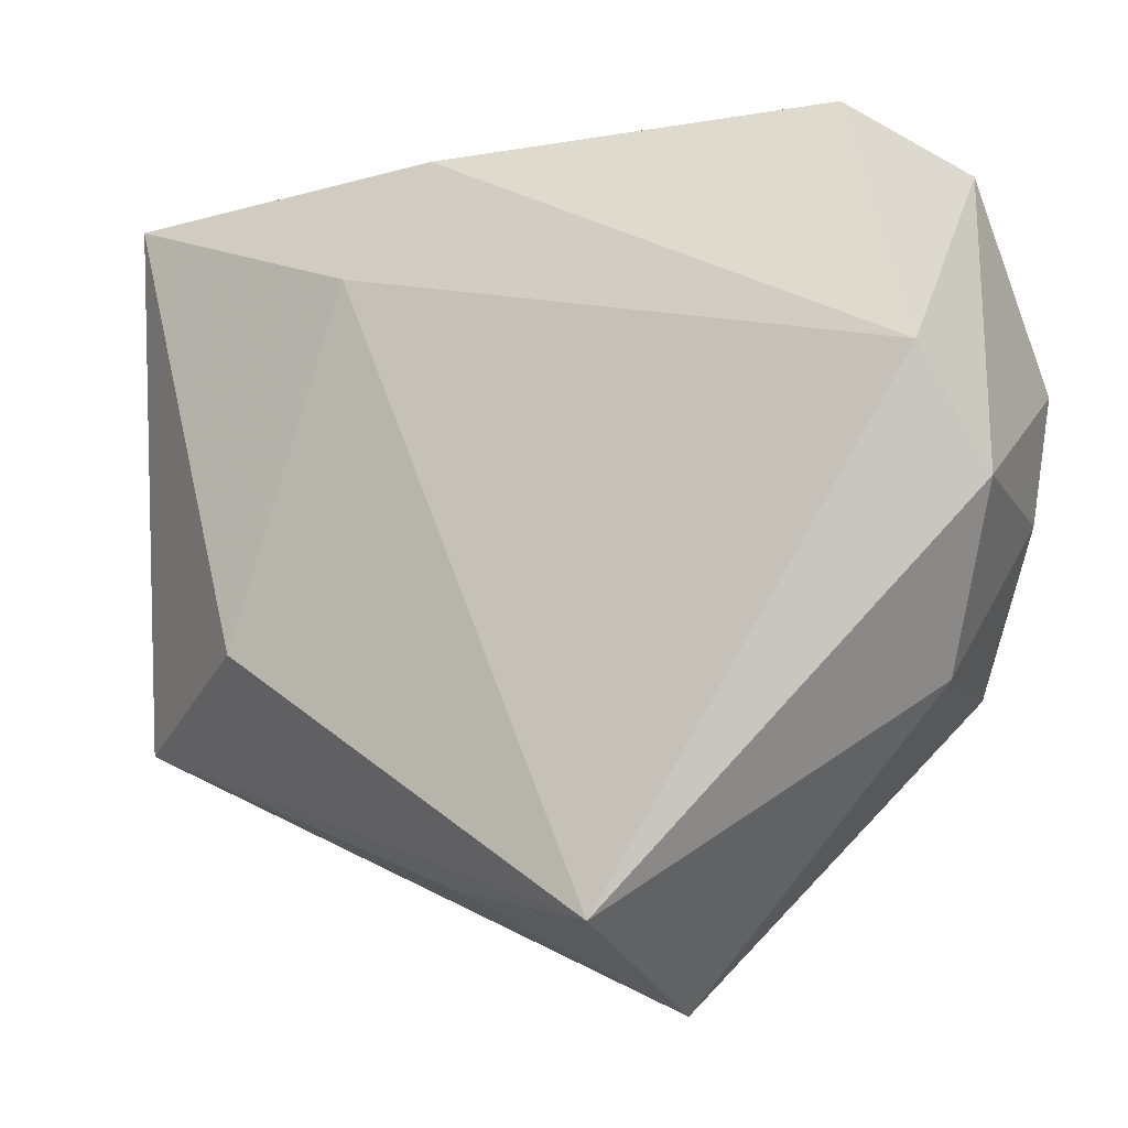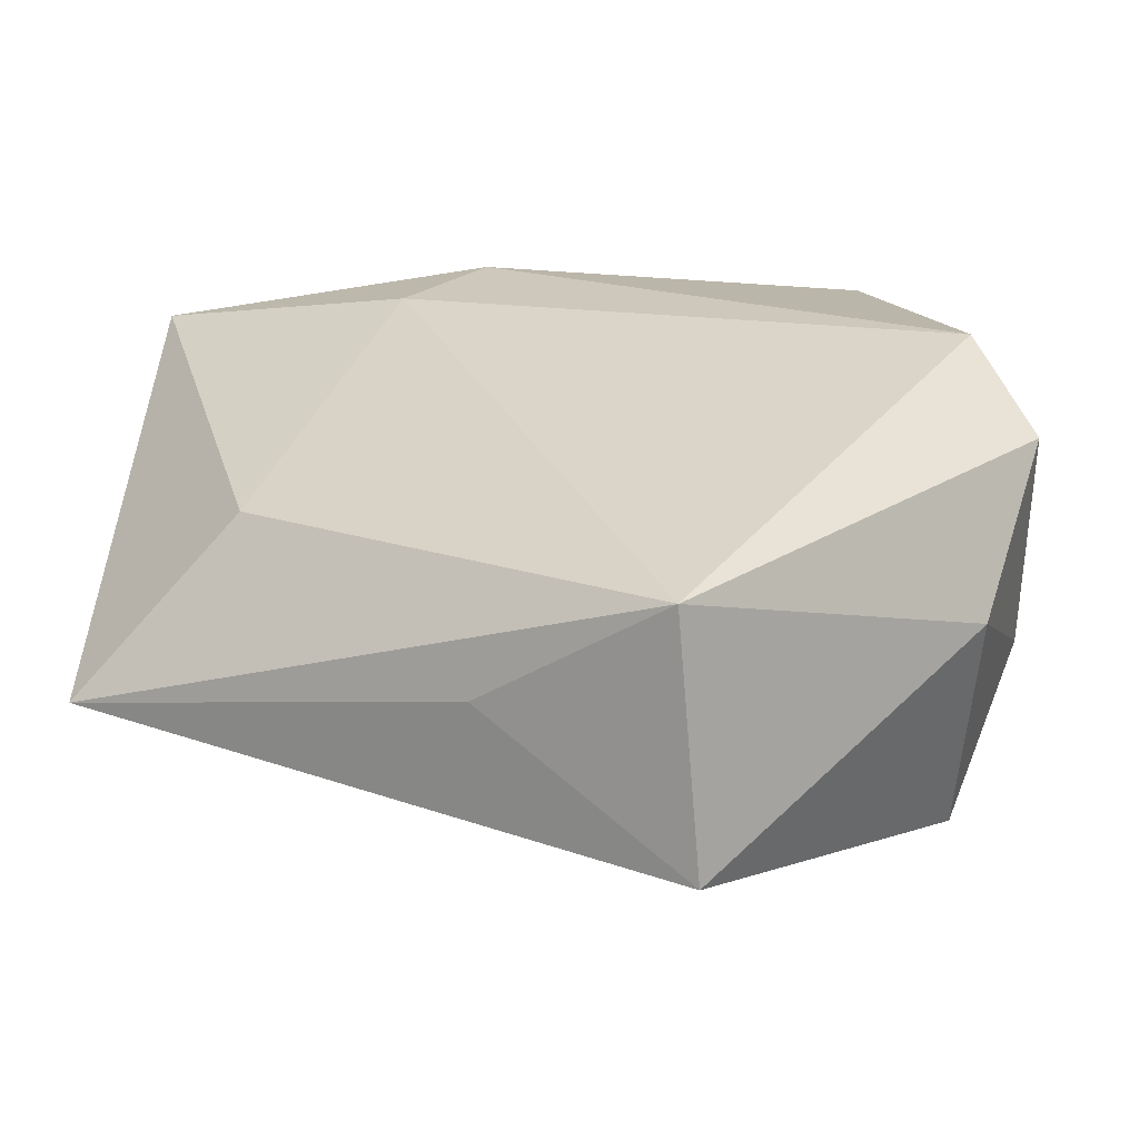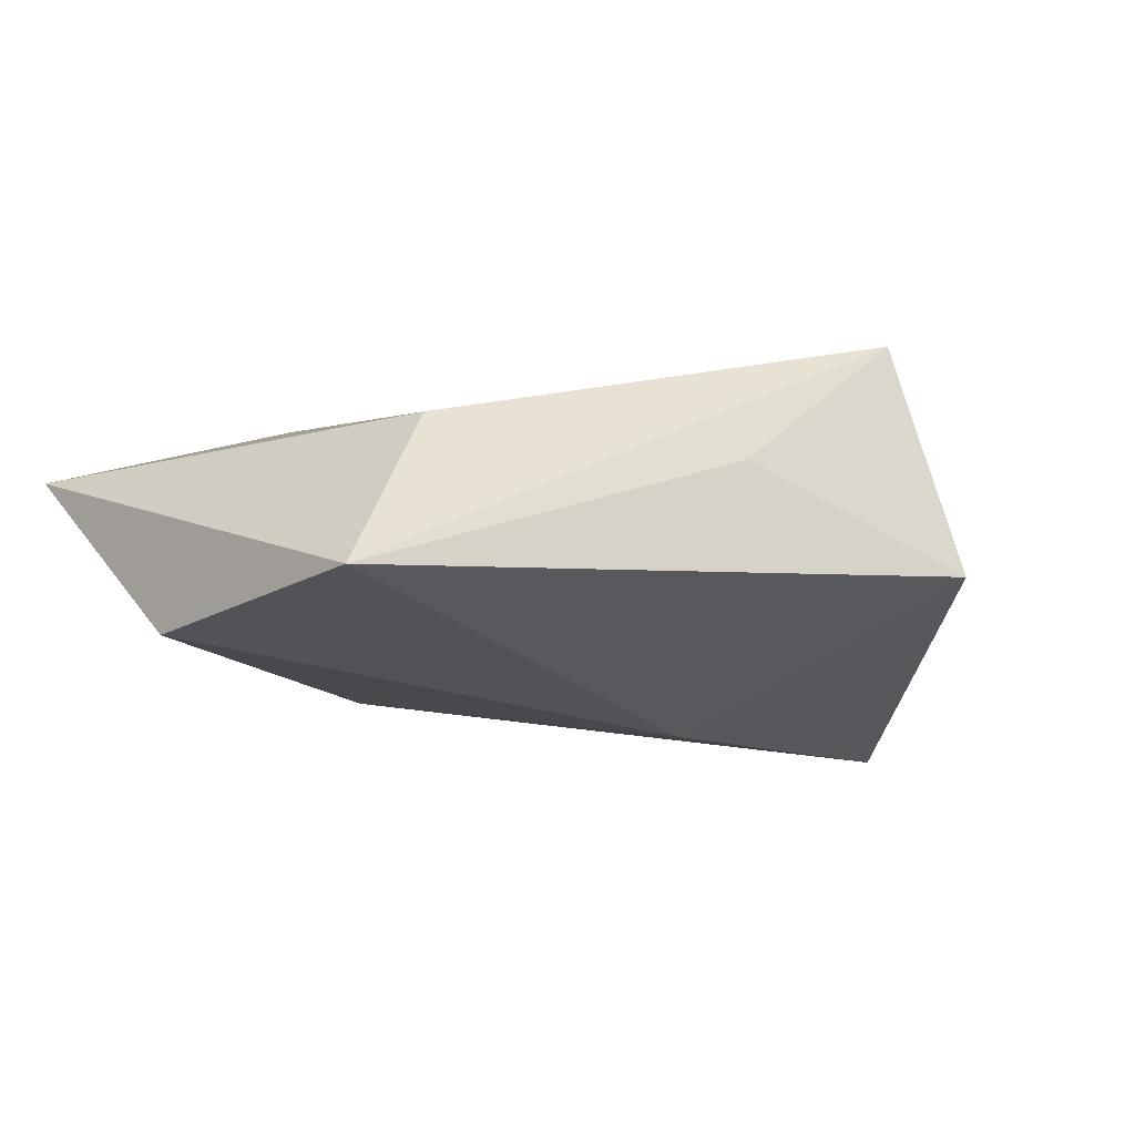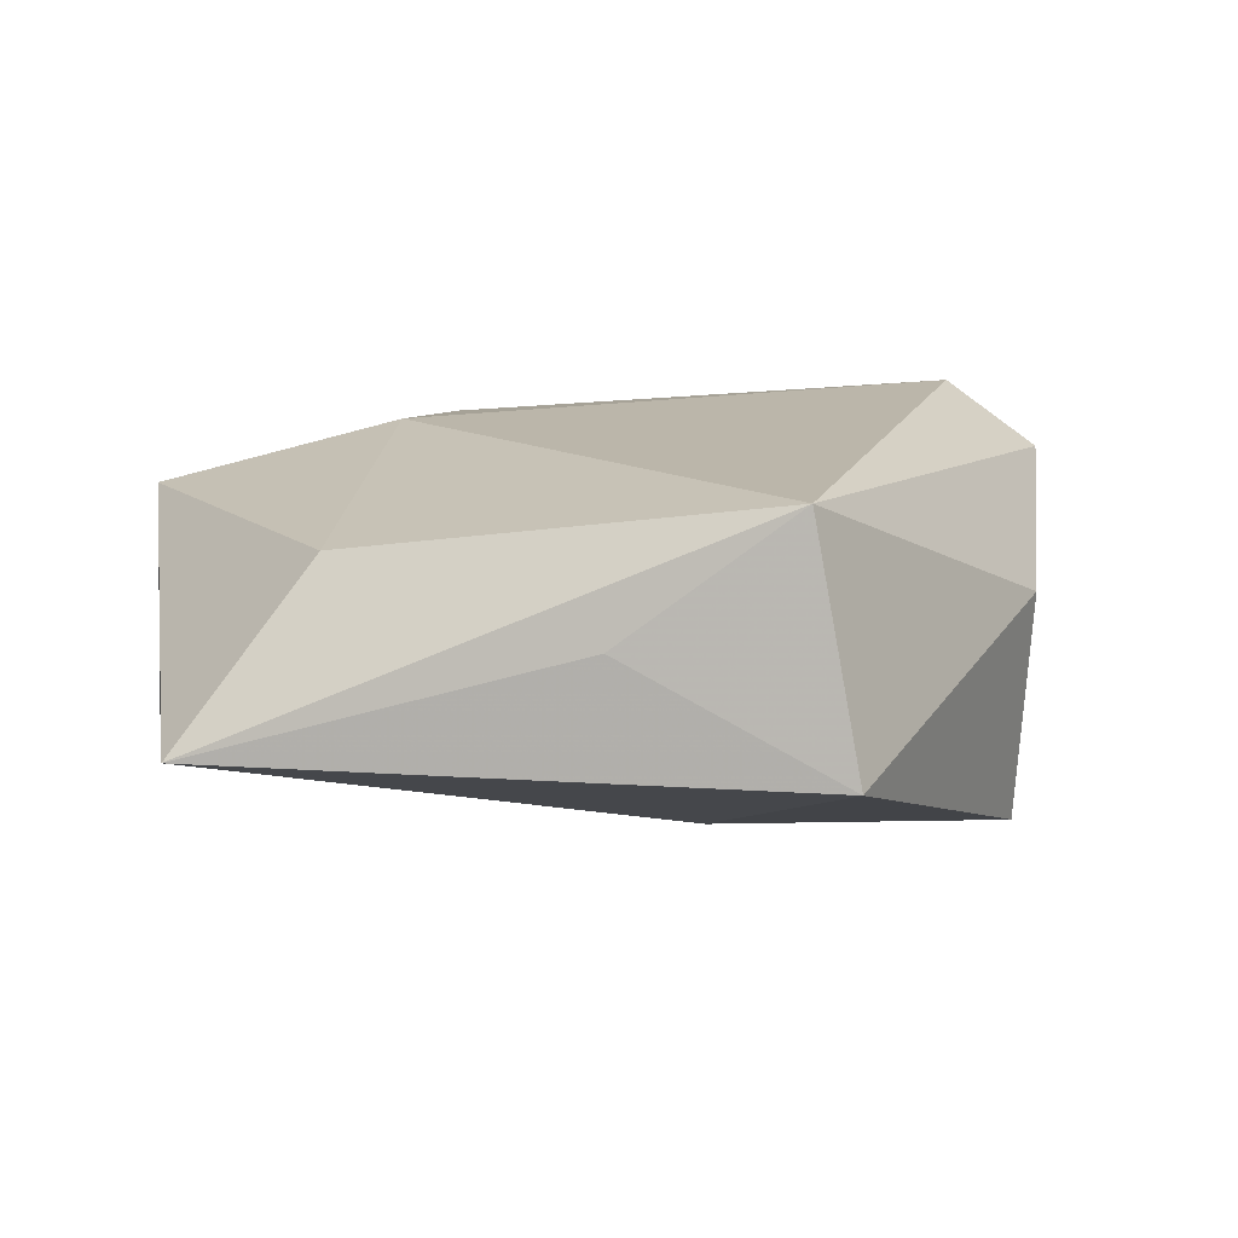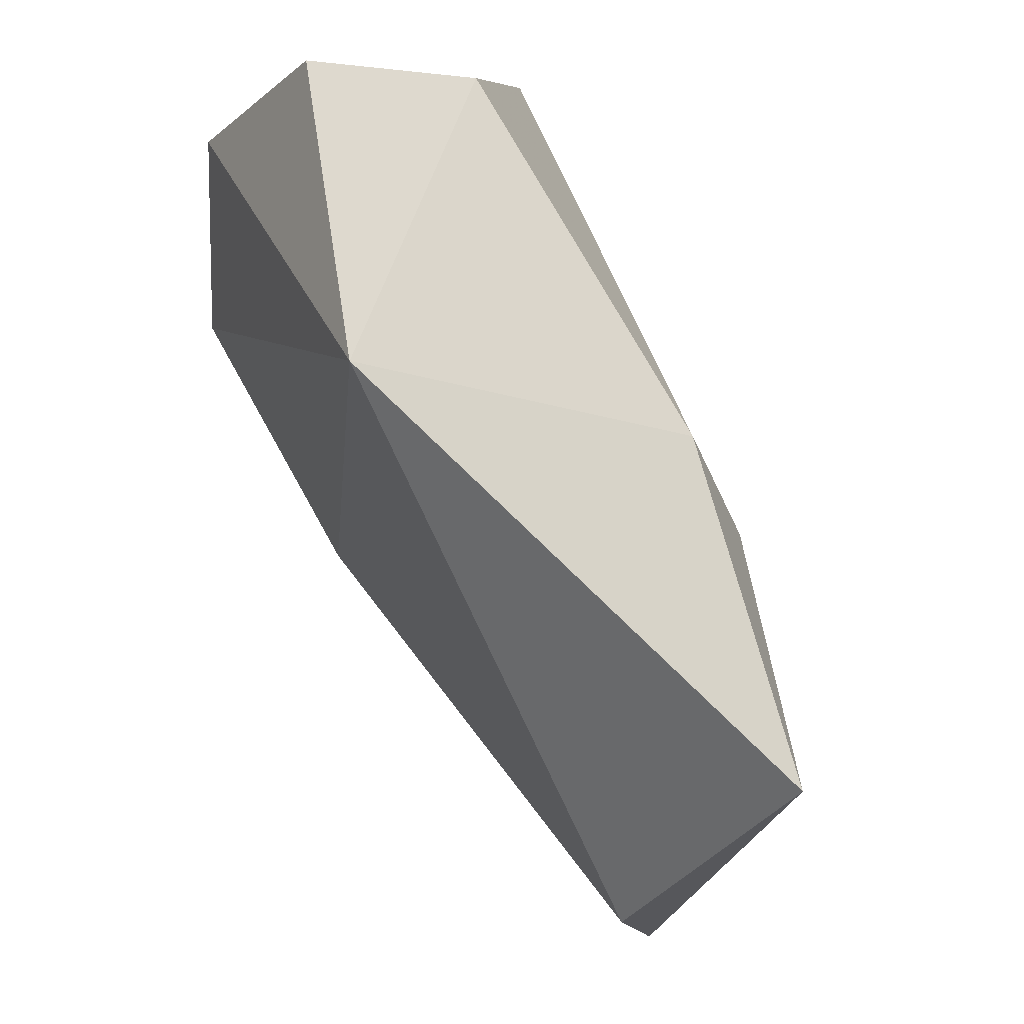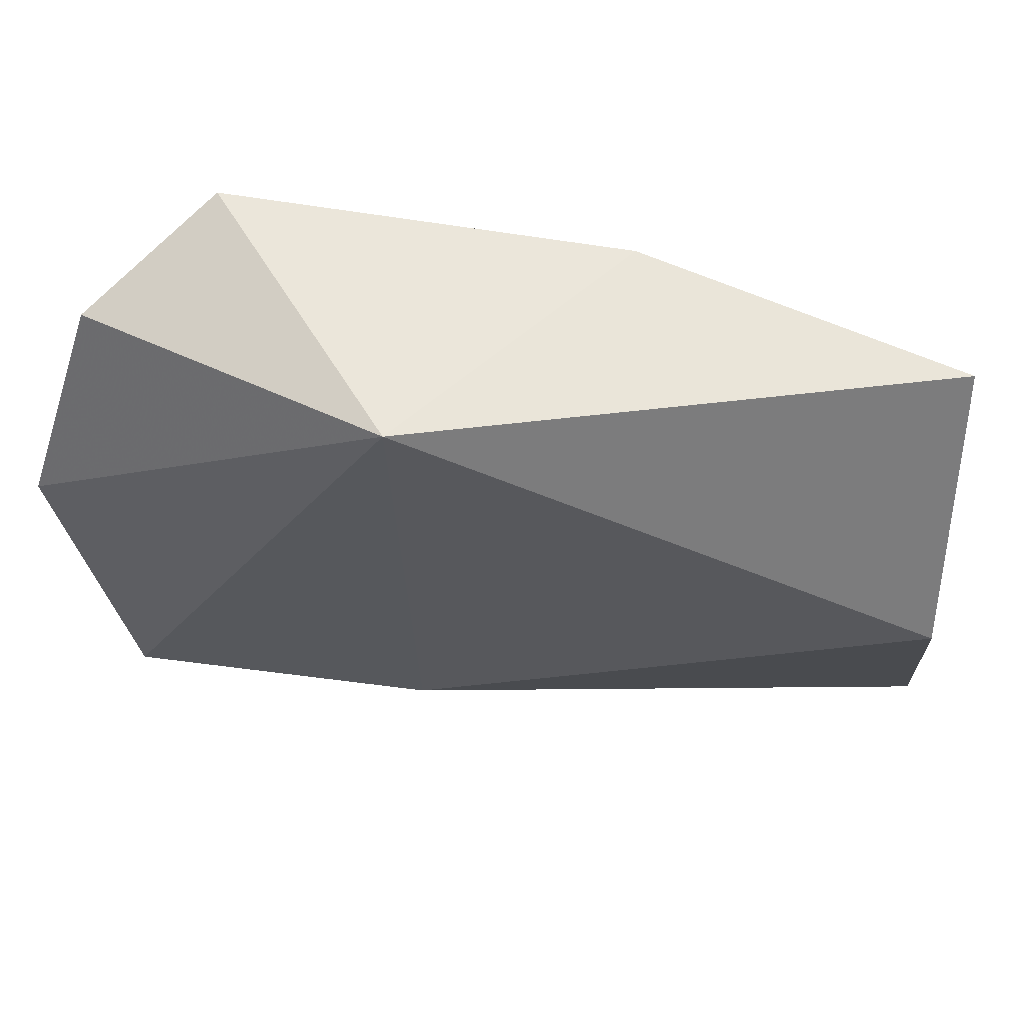
<metadata>
{"format":"obj","ext":"obj","renderer":"f3d","projection":"perspective","resolution":1024,"background":"white","views":[{"elev":-13.1,"azim":17.1,"up":"+Y"},{"elev":-58.0,"azim":-1.8,"up":"+Y"},{"elev":-8.1,"azim":-47.0,"up":"+Z"},{"elev":16.1,"azim":-13.2,"up":"+Z"},{"elev":76.2,"azim":-116.3,"up":"+Y"},{"elev":68.9,"azim":-169.0,"up":"+Y"}]}
</metadata>
<code>
v 0.004227 -0.04149 0.01911
v 0.03753 0.03235 -0.002969
v -0.04931 0.008544 -0.0113
v 0.04108 -0.001729 -0.009711
v -0.0134 0.03375 0.01314
v -0.01304 -0.03683 0.005528
v 0.007105 -0.04846 -0.005193
v -0.0508 -0.02045 -0.007162
v 0.005516 0.03992 -0.01289
v -0.03492 -0.0138 0.01026
v 0.03388 -0.01663 -0.02127
v 0.04265 0.01236 -0.01384
v 0.04049 -0.002548 0.0141
v 0.02691 0.03621 0.01039
v 0.03483 0.009121 0.01909
v -0.02169 0.02182 0.015
v 0.03455 -0.01883 0.00328
v 0.002339 -0.01453 -0.01981
v -0.04718 0.03215 0.007042
f 8 1 10
f 18 7 8
f 6 1 8
f 8 7 6
f 6 7 1
f 1 7 17
f 5 9 19
f 8 10 19
f 12 9 2
f 12 2 13
f 13 2 15
f 13 15 1
f 1 17 13
f 11 17 7
f 7 18 11
f 11 9 12
f 11 18 9
f 8 19 3
f 3 19 9
f 3 18 8
f 9 18 3
f 16 10 1
f 16 19 10
f 5 19 16
f 1 15 16
f 16 15 5
f 14 9 5
f 14 2 9
f 5 15 14
f 15 2 14
f 4 13 17
f 17 11 4
f 12 13 4
f 4 11 12

</code>
